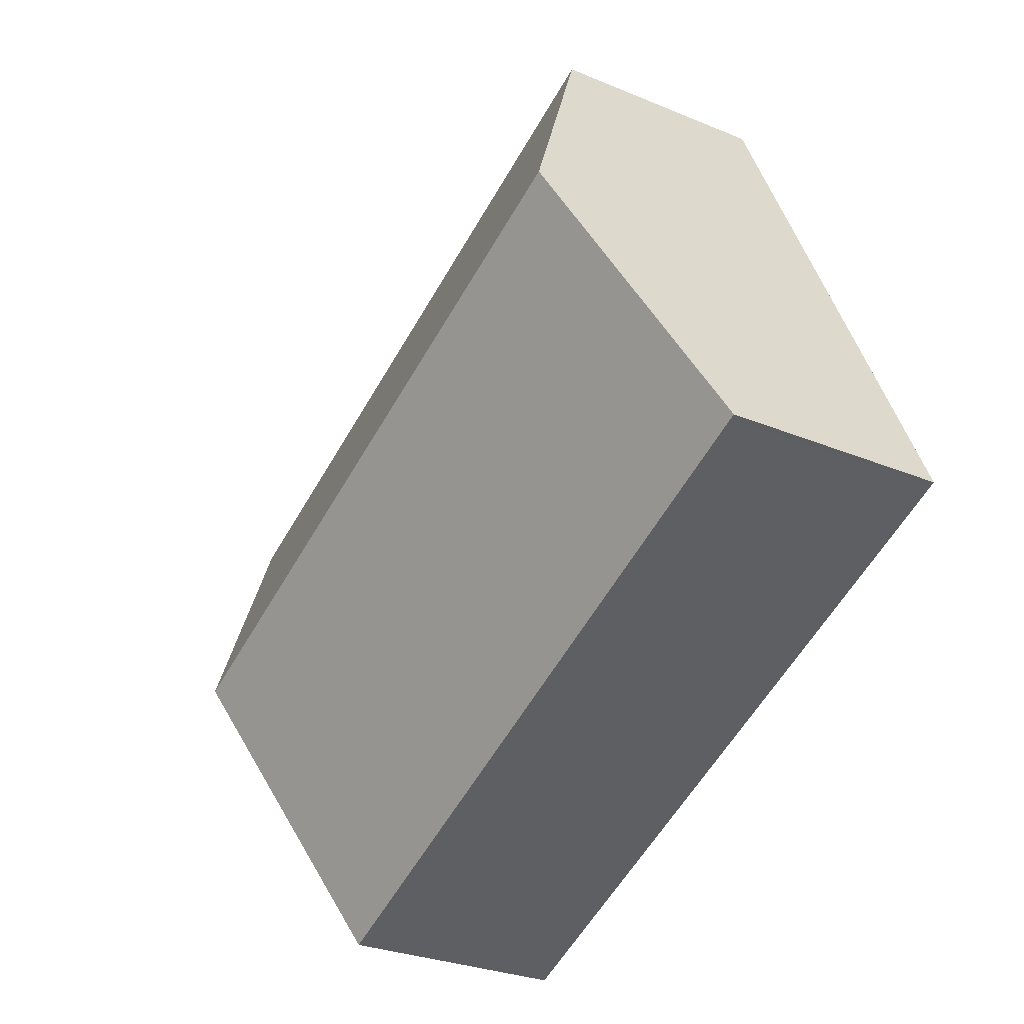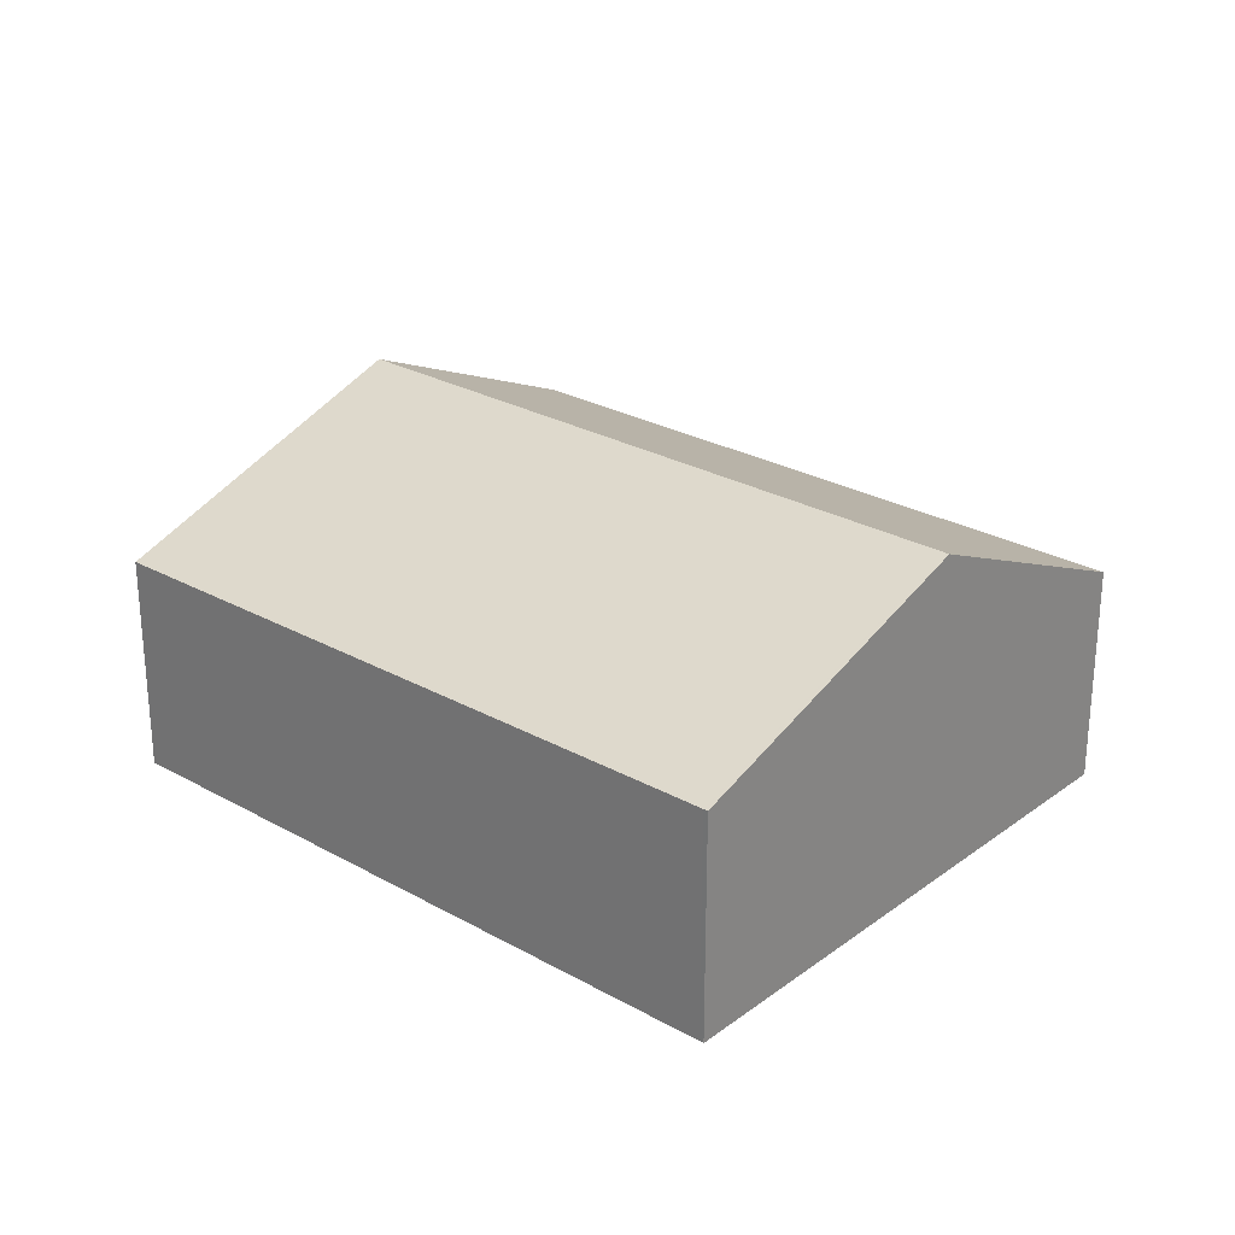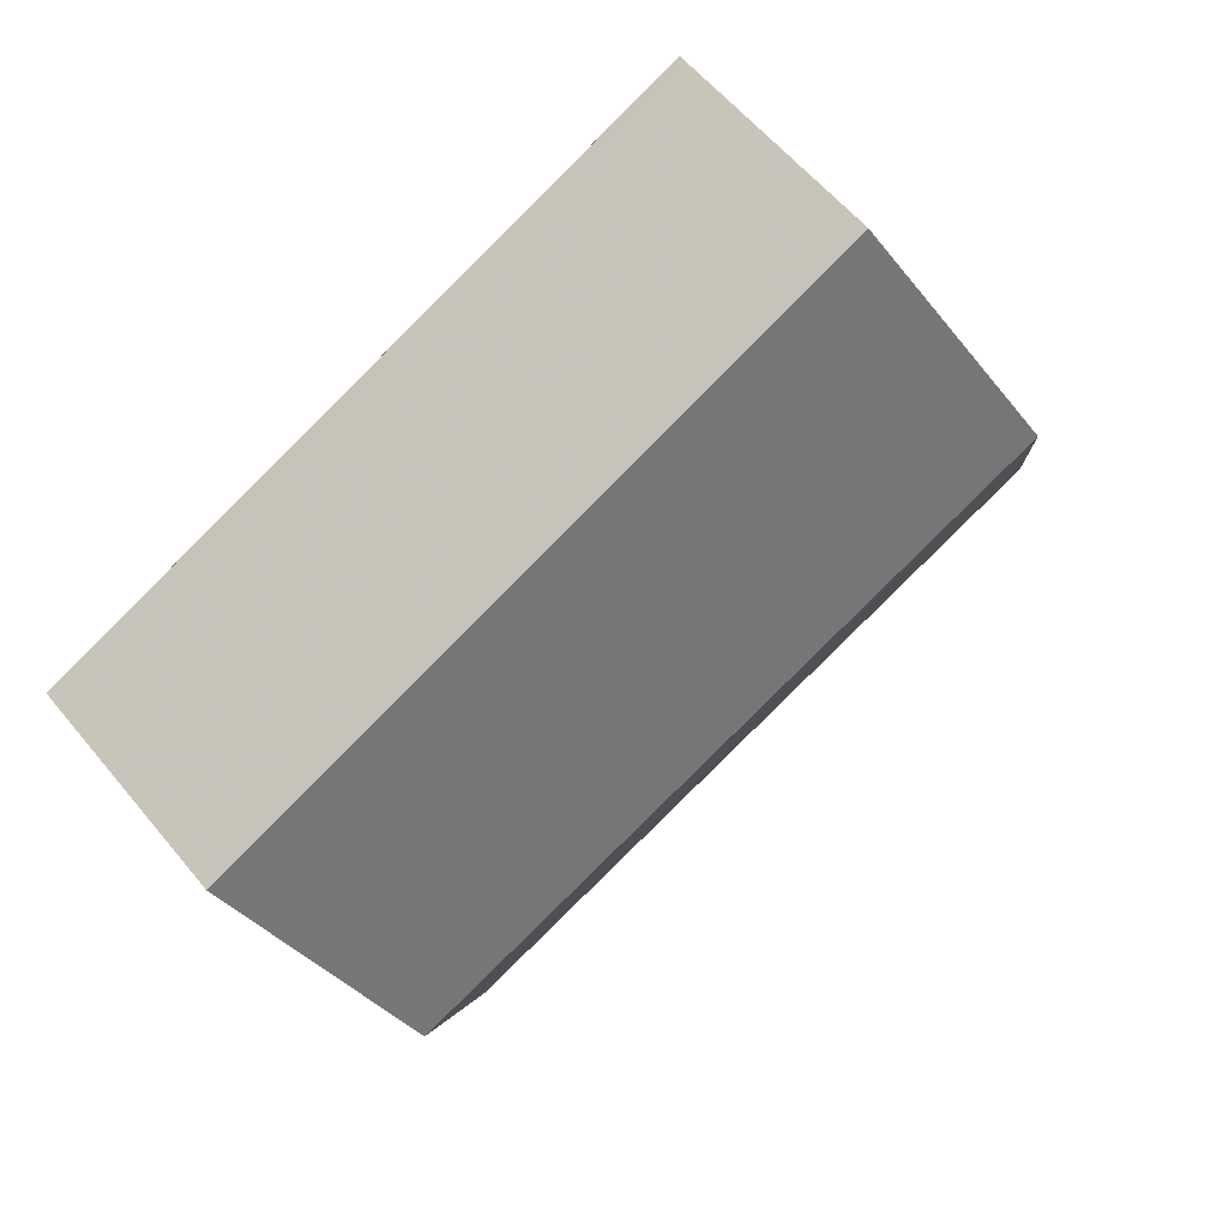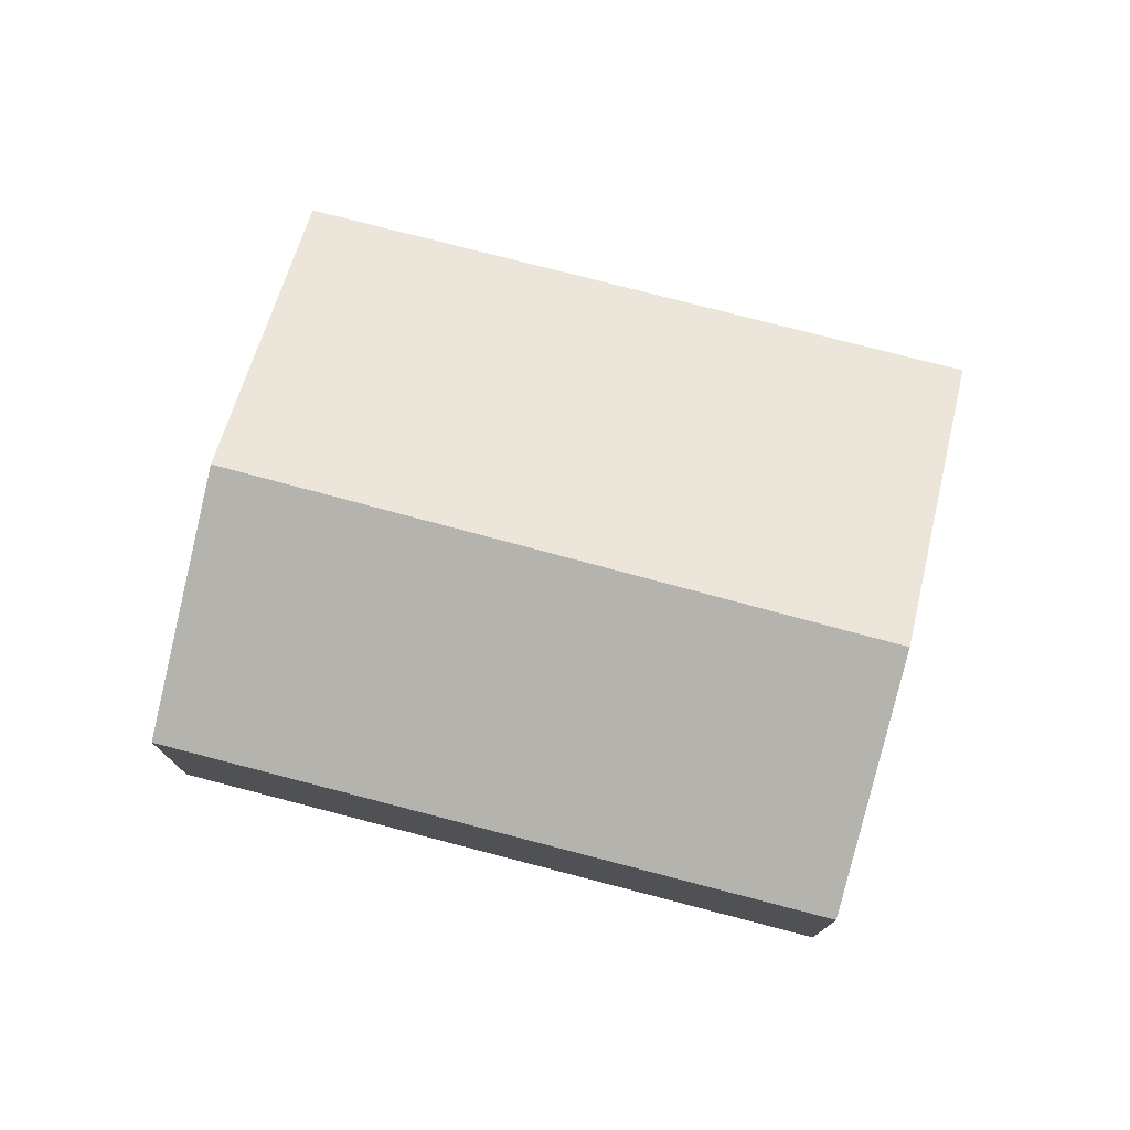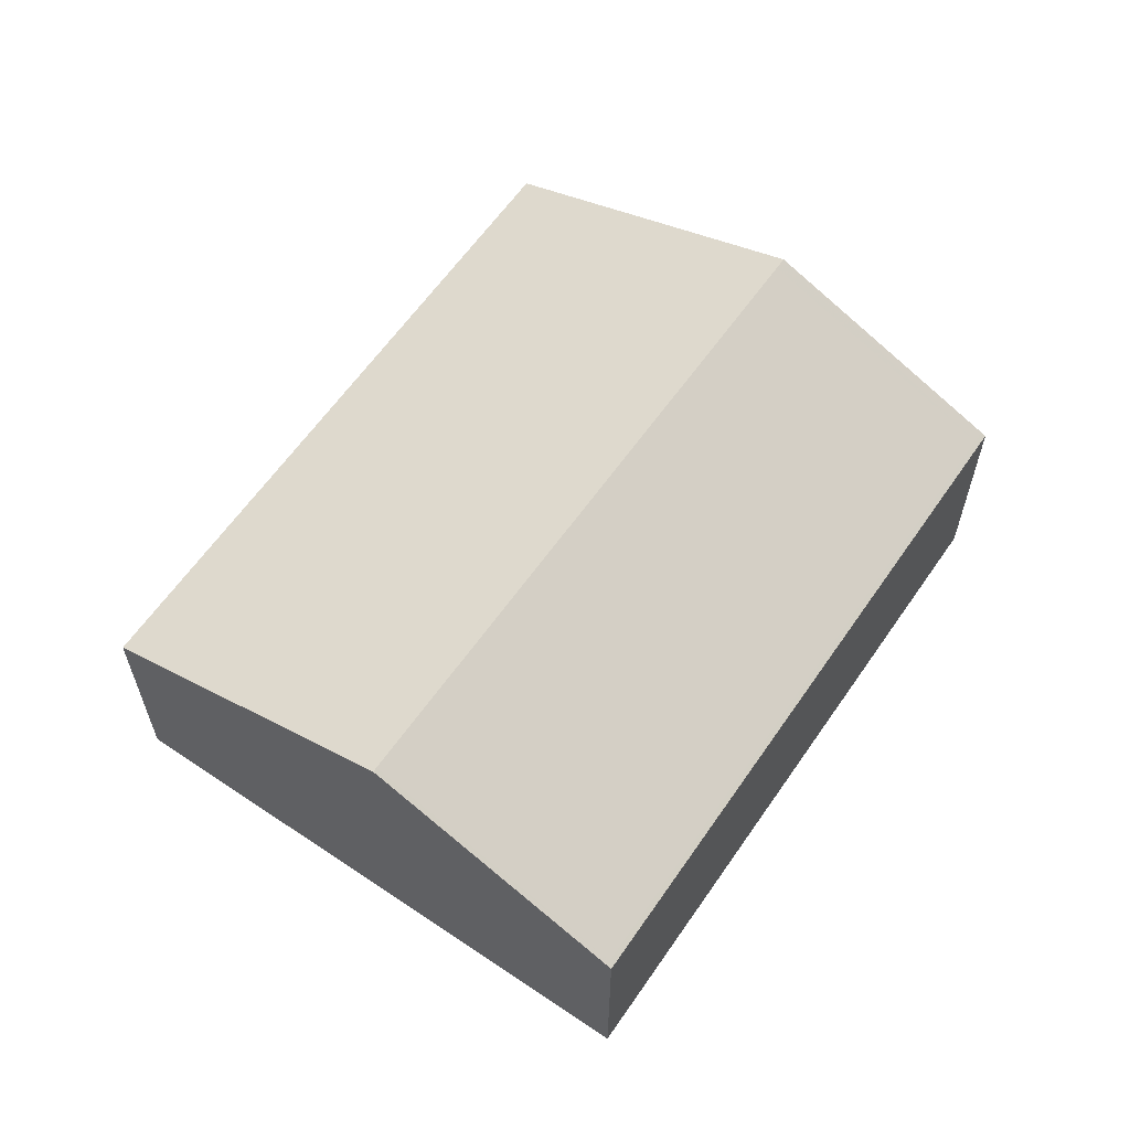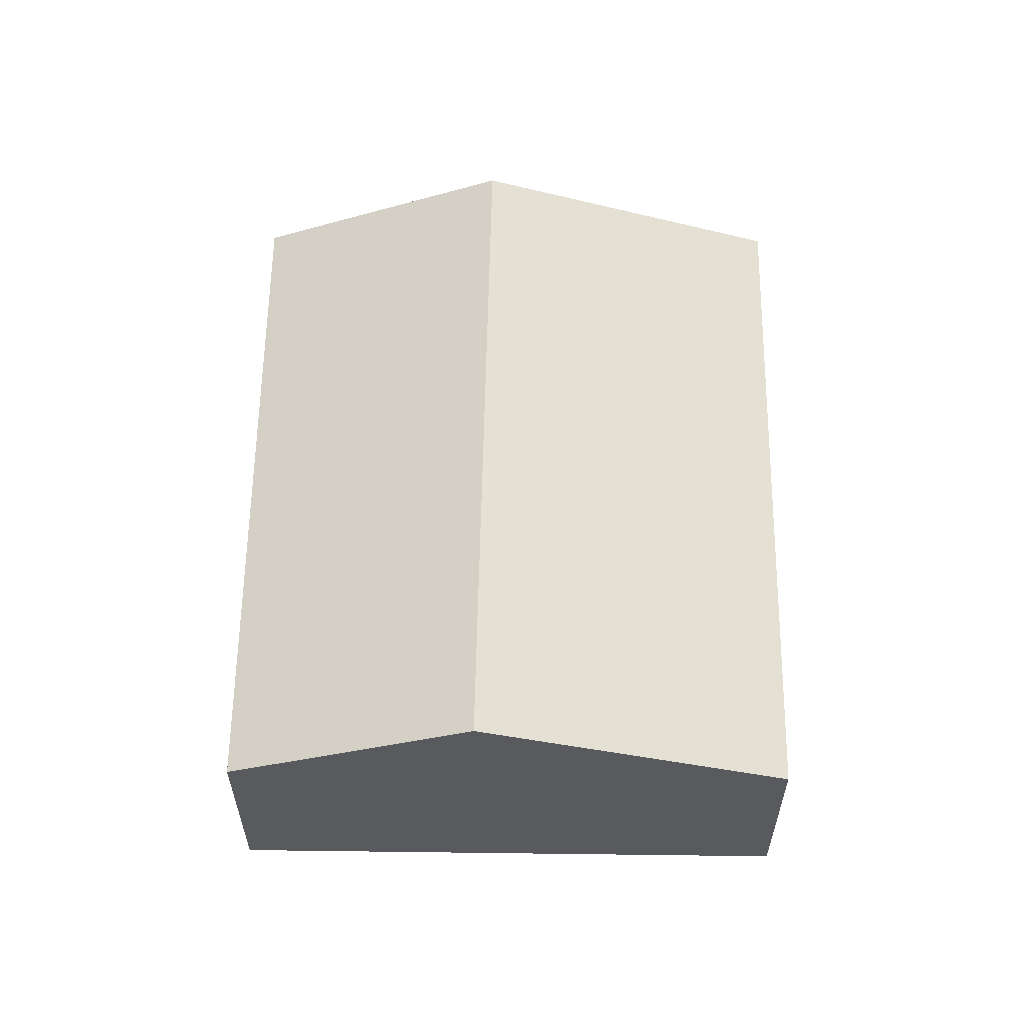
<metadata>
{"format":"obj","ext":"obj","renderer":"f3d","projection":"perspective","resolution":1024,"background":"white","views":[{"elev":-28.3,"azim":57.7,"up":"+Y"},{"elev":26.6,"azim":65.5,"up":"+Z"},{"elev":58.5,"azim":-39.0,"up":"+Y"},{"elev":76.5,"azim":-141.2,"up":"+Z"},{"elev":61.6,"azim":148.7,"up":"+Z"},{"elev":59.5,"azim":-65.0,"up":"+Z"}]}
</metadata>
<code>
v -2336 -2518 1.782
v -2341 -2521 1.756
v -2343 -2516 1.769
v -2338 -2514 1.756
v -2337 -2516 2.659
v -2342 -2518 2.65
v -2341 -2521 1.757
v -2342 -2518 2.65
v -2342 -2518 2.65
v -2337 -2516 2.659
v -2342 -2518 2.65
v -2337 -2516 2.659
v -2343 -2516 1.769
v -2338 -2514 1.774
v -2343 -2516 1.787
v -2343 -2516 1.787
v -2336 -2518 1.784
v -2341 -2521 1.758
v -2341 -2521 1.758
v -2336 -2518 1.783
v -2337 -2516 2.659
v -2338 -2514 1.775
v -2338 -2514 1.756
v -2336 -2518 1.782
v -2336 -2518 1.782
v -2336 -2518 1.782
v -2336 -2518 2.22e-16
v -2336 -2518 0
v -2341 -2521 1.758
v -2341 -2521 1.756
v -2341 -2521 2.22e-16
v -2341 -2521 0
v -2343 -2516 1.769
v -2343 -2516 1.769
v -2343 -2516 0
v -2343 -2516 -2.22e-16
v -2338 -2514 1.774
v -2338 -2514 1.756
v -2338 -2514 0
v -2338 -2514 -2.22e-16
v -2336 -2518 1.784
v -2337 -2516 2.659
v -2337 -2516 0
v -2336 -2518 0
v -2341 -2521 1.756
v -2341 -2521 1.757
v -2341 -2521 0
v -2341 -2521 2.22e-16
v -2343 -2516 1.787
v -2342 -2518 2.65
v -2342 -2518 0
v -2343 -2516 0
v -2338 -2514 1.756
v -2343 -2516 1.769
v -2343 -2516 -2.22e-16
v -2338 -2514 0
v -2337 -2516 2.659
v -2338 -2514 1.774
v -2338 -2514 -2.22e-16
v -2337 -2516 0
v -2343 -2516 1.769
v -2343 -2516 1.787
v -2343 -2516 0
v -2343 -2516 0
v -2336 -2518 1.782
v -2336 -2518 1.784
v -2336 -2518 0
v -2336 -2518 2.22e-16
v -2342 -2518 2.65
v -2341 -2521 1.758
v -2341 -2521 0
v -2342 -2518 0
v -2338 -2514 1.756
v -2338 -2514 1.756
v -2338 -2514 0
v -2338 -2514 0
v -2341 -2521 1.757
v -2336 -2518 1.782
v -2336 -2518 0
v -2341 -2521 0
v -2336 -2518 0
v -2341 -2521 0
v -2343 -2516 0
v -2338 -2514 0
f 21 5 17 20
f 19 6 8 18
f 23 4 14 22
f 16 3 13 15
f 22 14 10 12
f 15 11 9 16
f 20 17 1 24
f 18 7 2 19
f 20 18 8 21
f 22 15 13 23
f 12 11 15 22
f 24 7 18 20
f 26 27 28 25
f 30 31 32 29
f 34 35 36 33
f 38 39 40 37
f 42 43 44 41
f 46 47 48 45
f 50 51 52 49
f 54 55 56 53
f 58 59 60 57
f 62 63 64 61
f 66 67 68 65
f 70 71 72 69
f 74 75 76 73
f 78 79 80 77
f 82 83 84 81

</code>
